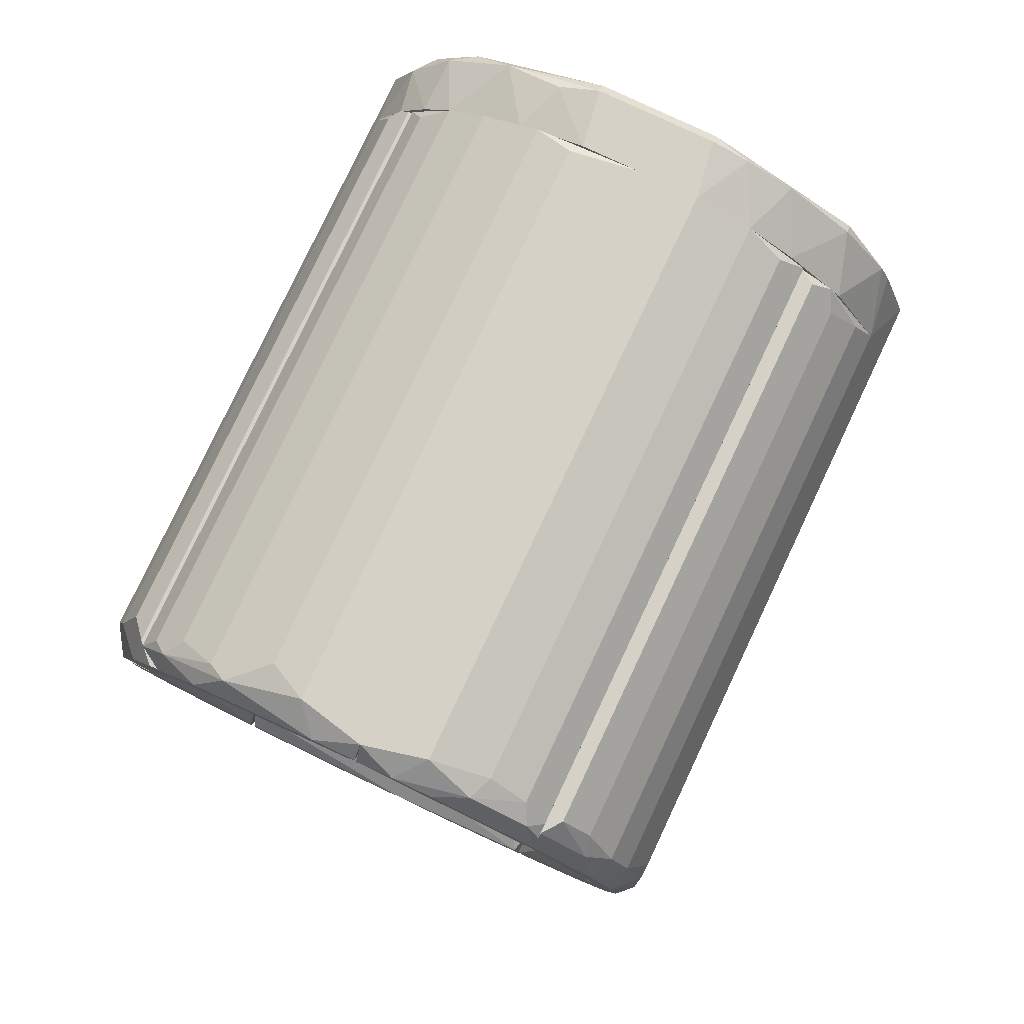
<metadata>
{"format":"obj","ext":"obj","renderer":"f3d","projection":"perspective","resolution":1024,"background":"white","views":[{"elev":79.7,"azim":-154.7,"up":"+Z"}]}
</metadata>
<code>
o convex_0
v 0.02089 0.2649 -0.269
v 0.001668 0.05736 -0.4496
v -0.0483 0.05738 -0.4227
v 0.03242 0.1842 -0.1998
v -0.0483 0.2495 -0.1998
v -0.02907 0.2034 -0.3727
v 0.0478 0.05736 -0.4227
v -0.0214 0.05738 -0.3535
v 0.0478 0.1688 -0.3804
v 0.0478 0.2534 -0.1998
v -0.0483 0.2034 -0.1998
v 0.0478 0.05736 -0.3727
v 0.009354 0.1573 -0.4188
v -0.0483 0.2226 -0.3113
v 0.03626 0.2342 -0.3266
v -0.0137 0.2726 -0.2536
v -0.01755 0.1765 -0.1998
v -0.04061 0.092 -0.4304
v 0.001668 0.2803 -0.1998
v -0.006018 0.2418 -0.3343
v 0.02857 0.05736 -0.3535
v -0.0483 0.05738 -0.3804
v 0.0478 0.2034 -0.1998
v 0.03626 0.06891 -0.4419
v 0.02089 0.2034 -0.3804
v -0.009856 0.08814 -0.4496
v -0.04061 0.1612 -0.3958
v -0.02907 0.2495 -0.3036
v 0.0478 0.2457 -0.2613
v -0.0214 0.1496 -0.4188
v -0.02907 0.2726 -0.2152
v -0.0483 0.1304 -0.4035
v 0.01705 0.1765 -0.1998
v 0.001668 0.05736 -0.3497
v 0.02857 0.2726 -0.2075
v 0.03242 0.1343 -0.4188
v -0.0137 0.1957 -0.3881
v -0.03676 0.05738 -0.4419
v 0.009354 0.08814 -0.4496
v 0.001668 0.2726 -0.2651
v -0.04061 0.2534 -0.2613
v 0.009354 0.2495 -0.319
v -0.04061 0.1957 -0.3689
v -0.02907 0.1842 -0.1998
v 0.0478 0.2226 -0.3151
v 0.02857 0.2649 -0.2613
v 0.0478 0.1266 -0.4035
f 24 36 47
f 7 9 10
f 5 4 10
f 4 5 11
f 5 3 11
f 2 7 12
f 7 10 12
f 3 5 14
f 4 11 17
f 5 10 19
f 2 12 21
f 12 4 21
f 3 2 22
f 11 3 22
f 10 4 23
f 4 12 23
f 12 10 23
f 7 2 24
f 15 9 25
f 20 6 28
f 10 9 29
f 13 26 30
f 26 18 30
f 27 6 30
f 18 27 30
f 5 19 31
f 19 16 31
f 3 14 32
f 18 3 32
f 27 18 32
f 4 17 33
f 21 4 33
f 21 33 34
f 17 8 34
f 2 21 34
f 22 2 34
f 8 22 34
f 33 17 34
f 19 10 35
f 10 29 35
f 13 25 36
f 25 9 36
f 6 20 37
f 25 13 37
f 20 25 37
f 30 6 37
f 13 30 37
f 2 3 38
f 3 18 38
f 26 2 38
f 18 26 38
f 24 2 39
f 2 26 39
f 26 13 39
f 36 24 39
f 13 36 39
f 16 19 40
f 28 16 40
f 20 28 40
f 19 35 40
f 14 5 41
f 28 14 41
f 16 28 41
f 5 31 41
f 31 16 41
f 15 25 42
f 25 20 42
f 40 1 42
f 20 40 42
f 6 27 43
f 14 28 43
f 28 6 43
f 32 14 43
f 27 32 43
f 8 17 44
f 17 11 44
f 11 22 44
f 22 8 44
f 9 15 45
f 29 9 45
f 15 29 45
f 29 15 46
f 35 29 46
f 1 40 46
f 40 35 46
f 42 1 46
f 15 42 46
f 9 7 47
f 7 24 47
f 36 9 47
o convex_1
v -0.00217 -0.1464 -0.4035
v 0.009354 -0.05029 -0.3382
v -0.009856 -0.05029 -0.3382
v 0.02473 0.05734 -0.4496
v -0.0483 0.05731 -0.4227
v 0.0478 0.05734 -0.3727
v 0.0478 -0.1694 -0.342
v -0.0483 -0.1694 -0.3382
v -0.02139 0.05731 -0.3535
v -0.02907 -0.05798 -0.4419
v 0.04011 -0.0426 -0.4381
v -0.0483 0.05731 -0.3805
v 0.0478 0.05348 -0.4304
v -0.02139 0.01504 -0.4573
v 0.01704 -0.2002 -0.3382
v -0.0483 -0.1079 -0.3958
v 0.009354 -0.06181 -0.4496
v 0.03242 -0.131 -0.4035
v 0.02473 0.05734 -0.3535
v 0.0478 -0.1041 -0.3382
v -0.02523 -0.1925 -0.3497
v -0.0483 -0.1041 -0.3382
v 0.0478 -0.1002 -0.4035
v -0.02523 -0.1156 -0.4189
v -0.0483 -0.004166 -0.4304
v 0.02089 0.01119 -0.4573
v -0.02907 0.05348 -0.4496
v 0.01704 -0.1848 -0.3651
v 0.009354 -0.1156 -0.4265
v -0.009856 -0.06181 -0.4496
v -0.04061 -0.154 -0.3727
v -0.01754 -0.1617 -0.3881
v -0.04061 -0.03492 -0.4381
v 0.0478 -0.02723 -0.4304
v 0.04011 -0.1848 -0.342
v 0.02473 -0.1002 -0.4265
v 0.009354 0.03427 -0.4573
v -0.01754 -0.2002 -0.342
f 68 79 85
f 49 50 55
f 51 52 59
f 52 55 59
f 51 53 60
f 53 54 60
f 49 55 62
f 55 52 63
f 50 49 66
f 53 51 66
f 56 50 66
f 51 59 66
f 59 56 66
f 54 53 67
f 62 54 67
f 49 62 67
f 66 49 67
f 53 66 67
f 55 50 69
f 50 56 69
f 59 55 69
f 56 59 69
f 60 54 70
f 63 57 71
f 63 52 72
f 51 60 73
f 58 64 73
f 52 51 74
f 72 52 74
f 61 72 74
f 48 71 76
f 65 75 76
f 75 48 76
f 57 61 77
f 71 57 77
f 61 73 77
f 73 64 77
f 64 76 77
f 76 71 77
f 55 63 78
f 68 55 78
f 63 71 78
f 78 71 79
f 71 48 79
f 48 75 79
f 68 78 79
f 61 57 80
f 57 63 80
f 72 61 80
f 63 72 80
f 60 70 81
f 70 58 81
f 73 60 81
f 58 73 81
f 54 62 82
f 70 54 82
f 65 70 82
f 62 75 82
f 75 65 82
f 64 58 83
f 58 70 83
f 70 65 83
f 76 64 83
f 65 76 83
f 51 73 84
f 73 61 84
f 74 51 84
f 61 74 84
f 62 55 85
f 55 68 85
f 75 62 85
f 79 75 85
o convex_2
v -0.009856 -0.2232 -0.3112
v 0.02473 -0.1502 -0.1998
v -0.02907 -0.1502 -0.1998
v 0.009354 -0.06182 -0.3382
v 0.0478 -0.2232 -0.2036
v 0.0478 -0.1733 -0.3382
v -0.0483 -0.108 -0.3382
v -0.0483 -0.2194 -0.1998
v 0.0478 -0.1079 -0.3343
v -0.0483 -0.1694 -0.3382
v 0.02857 -0.2386 -0.2613
v -0.02138 -0.2463 -0.1998
v 0.0478 -0.1694 -0.1998
v -0.02523 -0.06952 -0.3343
v -0.0483 -0.1694 -0.1998
v -0.04061 -0.2271 -0.2613
v 0.01703 -0.204 -0.3382
v 0.03241 -0.07721 -0.3343
v 0.02089 -0.2463 -0.1998
v -0.00217 -0.2463 -0.2421
v -0.01754 -0.2079 -0.3343
v -0.009856 -0.06182 -0.3343
v 0.0478 -0.2194 -0.2536
v 0.02473 -0.2156 -0.3189
v -0.02138 -0.2386 -0.2613
v -0.0483 -0.2117 -0.269
v -0.04061 -0.1925 -0.3266
v -0.03292 -0.07721 -0.3343
v -0.03676 -0.2386 -0.2075
v 0.03626 -0.2386 -0.1998
v 0.001668 -0.2309 -0.2959
v 0.04011 -0.2002 -0.3189
v 0.02473 -0.06952 -0.3343
f 98 103 118
f 89 91 92
f 87 88 93
f 90 91 94
f 91 89 94
f 92 91 95
f 93 92 95
f 87 93 97
f 90 94 98
f 87 97 98
f 89 92 99
f 93 88 100
f 92 93 100
f 88 99 100
f 95 91 102
f 94 89 103
f 98 94 103
f 98 97 104
f 96 104 105
f 104 97 105
f 86 101 106
f 102 86 106
f 95 102 106
f 88 87 107
f 87 89 107
f 99 88 107
f 89 99 107
f 91 90 108
f 86 102 109
f 102 91 109
f 101 86 110
f 105 97 110
f 93 95 111
f 101 93 111
f 101 111 112
f 106 101 112
f 95 106 112
f 111 95 112
f 99 92 113
f 92 100 113
f 100 99 113
f 97 93 114
f 93 101 114
f 101 110 114
f 110 97 114
f 90 98 115
f 104 96 115
f 98 104 115
f 108 90 115
f 96 108 115
f 96 105 116
f 109 96 116
f 86 109 116
f 110 86 116
f 105 110 116
f 91 108 117
f 108 96 117
f 96 109 117
f 109 91 117
f 89 87 118
f 87 98 118
f 103 89 118
o convex_3
v -0.2289 -0.2463 -0.007548
v 0.2362 -0.1925 0.09622
v 0.2284 -0.1925 0.1193
v -0.2213 -0.1925 -0.06142
v 0.1208 -0.2463 -0.1689
v -0.04445 -0.2463 0.2653
v -0.1367 -0.1925 0.2346
v -0.05982 -0.1925 -0.1998
v 0.2284 -0.2463 0.09622
v 0.19 -0.1925 -0.1151
v 0.09773 -0.1925 0.2576
v -0.129 -0.2463 -0.1613
v -0.2136 -0.2386 0.15
v 0.1592 -0.2463 0.2115
v 0.2362 -0.2386 -0.02291
v -0.2367 -0.1925 0.08854
v 0.05931 -0.2386 -0.1998
v 0.08236 -0.1925 -0.192
v -0.1674 -0.2463 0.2038
v -0.05213 -0.1925 0.2731
v 0.05159 -0.2386 0.2731
v -0.1828 -0.2386 -0.1228
v -0.1597 -0.1925 -0.1459
v 0.2362 -0.1925 -0.02291
v 0.2054 -0.2463 -0.08438
v -0.0214 -0.2463 -0.1998
v 0.1823 -0.1925 0.1961
v 0.2131 -0.2309 0.1577
v -0.1136 -0.2386 0.2499
v -0.1828 -0.1925 0.1961
v -0.2367 -0.2386 -0.007548
v -0.1213 -0.2309 -0.1767
v -0.2367 -0.2386 0.08854
v 0.1516 -0.2386 -0.1536
v 0.1285 -0.2386 0.2423
v 0.2131 -0.2386 -0.08438
v 0.1208 -0.1925 -0.1767
v -0.2367 -0.1925 -0.01528
v -0.2289 -0.2386 -0.04601
v 0.0439 -0.1925 0.2731
v 0.2362 -0.2386 0.09622
v -0.04445 -0.2386 0.2731
v -0.2289 -0.2463 0.08854
v -0.05982 -0.2386 -0.1998
v -0.1674 -0.2386 0.2115
v 0.05159 -0.2463 0.2653
v -0.2213 -0.1925 0.1347
v 0.05931 -0.1925 -0.1998
v -0.1982 -0.2463 -0.09211
v -0.2059 -0.1925 -0.09211
v 0.1208 -0.2386 -0.1767
v 0.1823 -0.2386 0.1961
v 0.1592 -0.1925 0.2192
v -0.1213 -0.2002 -0.1767
v 0.2131 -0.1925 -0.08058
v -0.09828 -0.1925 0.2576
v 0.2284 -0.2463 -0.02291
v 0.1977 -0.2463 0.1654
v -0.2059 -0.2386 -0.09211
v -0.2058 -0.2386 0.1654
v 0.08232 -0.2309 0.2653
v 0.19 -0.2386 -0.1151
v -0.07518 -0.2386 0.2653
v 0.2054 -0.1925 0.1654
f 146 121 182
f 121 120 122
f 119 123 124
f 121 122 125
f 122 120 126
f 124 123 127
f 126 120 128
f 121 125 129
f 123 119 130
f 124 127 132
f 125 122 134
f 126 128 136
f 119 124 137
f 129 125 138
f 122 126 141
f 128 120 142
f 120 133 142
f 127 123 143
f 123 130 144
f 126 135 144
f 135 123 144
f 121 129 145
f 137 124 147
f 125 134 148
f 130 140 150
f 140 141 150
f 149 119 151
f 134 149 151
f 143 123 152
f 142 133 154
f 133 143 154
f 136 128 155
f 128 152 155
f 134 122 156
f 149 134 156
f 149 156 157
f 119 149 157
f 156 122 157
f 129 138 158
f 138 139 158
f 120 121 159
f 133 120 159
f 127 133 159
f 121 146 159
f 139 138 160
f 124 139 160
f 119 137 161
f 131 151 161
f 151 119 161
f 144 130 162
f 126 144 162
f 130 150 162
f 150 126 162
f 137 147 163
f 147 125 163
f 125 148 163
f 124 132 164
f 139 124 164
f 153 139 164
f 132 153 164
f 148 134 165
f 151 131 165
f 134 151 165
f 135 126 166
f 126 136 166
f 136 135 166
f 130 119 167
f 140 130 167
f 119 157 167
f 141 140 168
f 122 141 168
f 123 135 169
f 135 136 169
f 152 123 169
f 136 155 169
f 155 152 169
f 146 145 170
f 153 132 170
f 153 170 171
f 145 129 171
f 129 153 171
f 170 145 171
f 141 126 172
f 150 141 172
f 126 150 172
f 128 142 173
f 154 128 173
f 142 154 173
f 138 125 174
f 125 147 174
f 133 127 175
f 127 143 175
f 143 133 175
f 132 127 176
f 127 159 176
f 159 146 176
f 170 132 176
f 146 170 176
f 157 122 177
f 140 167 177
f 167 157 177
f 168 140 177
f 122 168 177
f 161 137 178
f 131 161 178
f 137 163 178
f 163 148 178
f 148 165 178
f 165 131 178
f 153 129 179
f 139 153 179
f 129 158 179
f 158 139 179
f 152 128 180
f 143 152 180
f 128 154 180
f 154 143 180
f 147 124 181
f 160 138 181
f 124 160 181
f 138 174 181
f 174 147 181
f 121 145 182
f 145 146 182
o convex_4
v 0.1631 0.2764 0.2154
v -0.002173 -0.1925 0.2269
v -0.002173 -0.1925 0.2731
v 0.1939 -0.1925 0.1731
v -0.002173 0.2764 0.2231
v 0.1324 0.2918 0.1731
v 0.0824 0.2649 0.2654
v 0.1285 -0.1925 0.2423
v -0.002173 0.2918 0.2731
v 0.1324 -0.1925 0.1731
v 0.1939 0.2918 0.1731
v 0.05166 -0.1848 0.2731
v 0.1823 -0.1848 0.1962
v 0.1131 0.2918 0.25
v 0.005522 0.3034 0.2346
v -0.002173 -0.1886 0.2231
v 0.05166 0.2803 0.2731
v 0.0824 -0.1925 0.2654
v 0.1362 0.3034 0.2231
v 0.1439 0.3034 0.1731
v 0.1823 0.2842 0.1962
v 0.1593 -0.1925 0.2192
v 0.1285 0.2842 0.2423
v 0.03243 0.3034 0.2615
v 0.1208 -0.1925 0.177
v 0.1939 0.2918 0.177
v 0.1208 0.2842 0.177
v 0.1939 -0.1925 0.177
v 0.1746 0.3034 0.177
v 0.1708 0.2918 0.2077
v -0.002173 0.3034 0.2615
v 0.1593 0.2764 0.2192
f 212 205 214
f 185 184 186
f 184 185 187
f 185 186 190
f 187 185 191
f 186 184 192
f 188 186 192
f 186 188 193
f 191 185 194
f 184 187 198
f 194 189 199
f 191 194 199
f 189 196 199
f 185 190 200
f 194 185 200
f 189 194 200
f 190 196 200
f 196 189 200
f 197 201 202
f 188 187 202
f 193 188 202
f 187 197 202
f 190 186 204
f 196 190 205
f 190 204 205
f 191 199 206
f 199 196 206
f 196 201 206
f 201 197 206
f 192 184 207
f 188 192 207
f 184 198 207
f 198 187 207
f 186 193 208
f 203 195 208
f 187 188 209
f 207 187 209
f 188 207 209
f 204 186 210
f 195 204 210
f 186 208 210
f 208 195 210
f 202 201 211
f 193 202 211
f 208 193 211
f 208 211 212
f 201 196 212
f 195 203 212
f 183 204 212
f 204 195 212
f 196 205 212
f 203 208 212
f 211 201 212
f 187 191 213
f 197 187 213
f 191 206 213
f 206 197 213
f 204 183 214
f 205 204 214
f 183 212 214
o convex_5
v -0.06369 0.3034 0.2538
v -0.1482 -0.1925 0.1539
v -0.1444 -0.1925 0.1539
v -0.05216 -0.1925 0.2731
v -0.002173 -0.1925 0.2231
v -0.002173 0.2803 0.2231
v -0.1482 0.2957 0.2192
v -0.1444 0.2842 0.1539
v -0.1482 -0.1925 0.2231
v -0.002173 0.2918 0.2731
v -0.09828 0.2726 0.2577
v -0.002173 -0.1925 0.2731
v -0.129 -0.1848 0.2423
v -0.05216 0.2803 0.2731
v -0.1482 0.3034 0.1731
v -0.129 0.2764 0.2423
v -0.002173 0.3034 0.2423
v -0.09828 -0.1925 0.2577
v -0.1367 0.2918 0.2346
v -0.1482 0.2842 0.1539
v -0.1482 0.3034 0.2116
v -0.1482 0.2842 0.2231
v -0.09058 0.2918 0.2577
v -0.03293 0.3034 0.2615
v -0.01371 0.2995 0.2308
f 229 231 239
f 216 217 218
f 218 217 219
f 219 217 220
f 217 216 222
f 220 217 222
f 216 218 223
f 221 216 223
f 219 220 224
f 218 219 226
f 224 218 226
f 219 224 226
f 218 224 228
f 225 218 228
f 216 221 229
f 227 225 230
f 224 220 231
f 229 215 231
f 223 218 232
f 218 225 232
f 227 223 232
f 225 227 232
f 223 227 233
f 227 230 233
f 222 216 234
f 216 229 234
f 229 222 234
f 215 229 235
f 229 221 235
f 233 215 235
f 221 233 235
f 221 223 236
f 233 221 236
f 223 233 236
f 225 228 237
f 230 225 237
f 215 233 237
f 233 230 237
f 228 224 238
f 231 215 238
f 224 231 238
f 215 237 238
f 237 228 238
f 220 222 239
f 222 229 239
f 231 220 239
o convex_6
v 0.1862 -0.1925 0.04627
v 0.1823 0.3034 0.1731
v 0.2016 0.3034 0.15
v 0.2054 -0.1925 0.1654
v 0.1362 -0.1925 0.1731
v 0.1939 0.2918 0.03473
v 0.2362 -0.1925 0.03473
v 0.2362 0.2803 0.09623
v 0.1362 0.2918 0.1693
v 0.2362 0.2918 0.03473
v 0.2362 -0.1925 0.09623
v 0.2131 0.2726 0.1577
v 0.1977 -0.1925 0.1731
v 0.1939 -0.1925 0.03473
v 0.1862 0.2803 0.04627
v 0.1401 -0.1925 0.1577
v 0.2054 0.3034 0.03473
v 0.2131 -0.1848 0.1577
v 0.1977 0.288 0.1731
v 0.1439 0.2995 0.1731
v 0.2285 0.2803 0.1193
v 0.1401 0.2842 0.1577
v 0.2246 0.3034 0.07704
v 0.2285 -0.1925 0.1193
v 0.1554 0.3034 0.1693
v 0.1362 0.2918 0.1731
f 259 248 265
f 240 243 244
f 243 240 246
f 246 245 249
f 247 246 249
f 243 246 250
f 246 247 250
f 243 251 252
f 244 243 252
f 241 244 252
f 240 245 253
f 246 240 253
f 245 246 253
f 245 240 254
f 248 245 254
f 240 244 255
f 244 248 255
f 254 240 255
f 241 242 256
f 245 248 256
f 249 245 256
f 251 243 257
f 242 241 258
f 251 242 258
f 252 251 258
f 241 252 258
f 244 241 259
f 256 248 259
f 247 242 260
f 250 247 260
f 242 251 260
f 251 257 260
f 248 254 261
f 255 248 261
f 254 255 261
f 242 247 262
f 247 249 262
f 256 242 262
f 249 256 262
f 243 250 263
f 257 243 263
f 250 260 263
f 260 257 263
f 241 256 264
f 259 241 264
f 256 259 264
f 248 244 265
f 244 259 265
o convex_7
v -0.1636 -0.1925 -0.1421
v -0.2059 0.3034 0.03473
v -0.1982 0.3034 0.02318
v -0.1867 -0.1925 0.03473
v -0.2367 -0.1925 -0.01526
v -0.1367 0.2957 -0.1536
v -0.2213 0.2726 -0.06137
v -0.1367 -0.1925 -0.09597
v -0.1406 0.2764 -0.08442
v -0.2367 0.2918 0.03473
v -0.2367 -0.1925 0.03473
v -0.1867 0.2803 0.03471
v -0.1713 0.2918 -0.1344
v -0.2059 -0.1925 -0.09212
v -0.1367 -0.1925 -0.1575
v -0.2367 0.2803 -0.01526
v -0.1521 0.2764 -0.1536
v -0.1367 0.3034 -0.1075
v -0.2174 0.3034 -0.03447
v -0.2059 0.2842 -0.09212
v -0.229 -0.131 -0.046
v -0.1829 -0.1925 -0.1229
v -0.1521 -0.1156 -0.1536
v -0.229 0.2418 -0.046
v -0.1406 0.3034 -0.1459
v -0.1829 0.2842 -0.1229
v -0.1406 0.2842 -0.1575
v -0.1406 -0.1925 -0.08442
v -0.1367 0.2842 -0.09597
v -0.1944 0.3034 -0.08442
v -0.229 0.2918 -0.03447
v -0.2251 0.3034 0.03473
v -0.2213 -0.1925 -0.06137
f 286 279 298
f 266 269 270
f 269 266 273
f 269 267 275
f 270 269 276
f 269 275 276
f 275 270 276
f 268 267 277
f 267 269 277
f 269 274 277
f 266 270 279
f 273 266 280
f 271 273 280
f 270 275 281
f 267 268 283
f 273 271 283
f 268 277 283
f 267 283 284
f 279 272 285
f 272 279 286
f 270 281 286
f 266 279 287
f 279 285 287
f 280 266 288
f 266 287 288
f 287 282 288
f 281 272 289
f 272 286 289
f 286 281 289
f 271 278 290
f 283 271 290
f 284 283 290
f 278 282 291
f 285 278 291
f 282 287 291
f 287 285 291
f 278 271 292
f 271 280 292
f 282 278 292
f 280 288 292
f 288 282 292
f 269 273 293
f 273 274 293
f 274 269 293
f 274 273 294
f 277 274 294
f 273 283 294
f 283 277 294
f 278 285 295
f 290 278 295
f 284 290 295
f 272 281 296
f 281 275 296
f 275 284 296
f 285 272 296
f 295 285 296
f 284 295 296
f 275 267 297
f 267 284 297
f 284 275 297
f 279 270 298
f 270 286 298
o convex_8
v -0.009861 0.3034 -0.169
v -0.1367 -0.1925 -0.1613
v -0.1367 -0.1925 -0.09981
v -0.009861 -0.1925 -0.1498
v -0.1367 0.2842 -0.09981
v -0.05984 0.2803 -0.1998
v -0.009861 -0.1925 -0.1998
v -0.1367 0.2842 -0.1613
v -0.009861 0.2803 -0.1498
v -0.08289 -0.1771 -0.1921
v -0.009861 0.2918 -0.1998
v -0.1213 0.2726 -0.1767
v -0.1213 0.2842 -0.1037
v -0.1136 0.3034 -0.1652
v -0.05984 -0.1925 -0.1998
v -0.1213 -0.1771 -0.1767
v -0.1329 0.3034 -0.1114
v -0.1213 -0.1886 -0.1037
v -0.05599 0.3034 -0.1882
v -0.08289 0.2803 -0.1921
v -0.1367 0.3034 -0.1459
v -0.1136 0.2918 -0.1767
v -0.1329 -0.1925 -0.09981
f 316 311 321
f 301 300 302
f 300 301 303
f 302 300 305
f 299 302 305
f 300 303 306
f 302 299 307
f 299 305 309
f 305 304 309
f 300 306 310
f 302 307 311
f 305 300 313
f 304 305 313
f 308 304 313
f 308 313 314
f 300 310 314
f 310 308 314
f 313 300 314
f 307 299 315
f 303 311 315
f 311 307 315
f 299 312 315
f 302 311 316
f 299 309 317
f 309 304 317
f 312 299 317
f 304 308 318
f 308 310 318
f 306 303 319
f 303 315 319
f 315 312 319
f 310 306 320
f 317 304 320
f 312 317 320
f 304 318 320
f 318 310 320
f 306 319 320
f 319 312 320
f 301 302 321
f 303 301 321
f 311 303 321
f 302 316 321
o convex_9
v 0.1285 0.2803 -0.169
v -0.009861 -0.1925 -0.1998
v 0.03628 0.2111 -0.1998
v -0.009861 0.2803 -0.1536
v 0.1324 -0.1925 -0.1037
v 0.1208 -0.1925 -0.1767
v 0.1324 0.2918 -0.1037
v -0.009861 -0.1925 -0.1536
v -0.009861 0.2918 -0.1998
v 0.05935 -0.1925 -0.1998
v 0.05935 0.2803 -0.1998
v 0.1324 -0.1925 -0.1652
v 0.1324 0.3034 -0.1459
v -0.009861 0.3034 -0.169
v 0.1285 0.2918 -0.1037
v 0.1208 0.2649 -0.1767
v 0.04781 0.3034 -0.1882
v 0.1285 -0.1925 -0.1037
v 0.08239 0.2803 -0.1921
v 0.1285 0.3034 -0.1152
v 0.1324 0.2803 -0.1652
v 0.08239 -0.1925 -0.1921
v 0.1093 0.2918 -0.1767
v -0.009861 0.3034 -0.1882
f 335 338 345
f 326 323 327
f 325 323 329
f 323 326 329
f 324 323 330
f 323 325 330
f 323 324 331
f 327 323 331
f 324 330 332
f 331 324 332
f 326 327 333
f 328 326 333
f 328 333 334
f 330 325 335
f 326 328 336
f 325 329 336
f 335 325 336
f 333 327 337
f 332 330 338
f 335 334 338
f 329 326 339
f 326 336 339
f 336 329 339
f 331 332 340
f 328 334 341
f 334 335 341
f 335 336 341
f 336 328 341
f 334 333 342
f 322 334 342
f 337 322 342
f 333 337 342
f 327 331 343
f 337 327 343
f 331 340 343
f 340 337 343
f 334 322 344
f 322 337 344
f 332 338 344
f 338 334 344
f 340 332 344
f 337 340 344
f 330 335 345
f 338 330 345
o convex_10
v 0.1554 -0.1925 -0.1498
v 0.2246 0.3034 0.03473
v 0.2246 0.3034 -0.003726
v 0.1324 0.3034 -0.1152
v 0.1862 -0.1925 0.02702
v 0.2362 -0.1925 -0.02293
v 0.2131 0.2726 -0.08442
v 0.1324 -0.1925 -0.09981
v 0.1862 0.2803 0.02702
v 0.1324 0.288 -0.1613
v 0.2362 -0.1925 0.03473
v 0.2362 0.2726 -0.02293
v 0.2131 -0.1925 -0.08442
v 0.1324 -0.1925 -0.1613
v 0.1785 0.2918 -0.1267
v 0.1324 0.2918 -0.09981
v 0.2362 0.2918 0.03473
v 0.1939 0.2918 0.03473
v 0.19 -0.1925 -0.1152
v 0.1516 0.2803 -0.1536
v 0.1939 -0.1925 0.03473
v 0.2285 0.2803 -0.046
v 0.2016 0.3034 -0.07289
v 0.1362 0.3034 -0.1459
v 0.19 0.2726 -0.1152
v 0.1362 -0.1925 -0.1613
v 0.2054 0.3034 0.03473
v 0.2285 -0.1925 -0.046
v 0.2362 0.2918 -0.01142
v 0.1362 0.288 -0.1613
v 0.2131 0.2918 -0.07289
v 0.1516 -0.1925 -0.1536
f 371 365 377
f 347 348 349
f 350 346 351
f 346 350 353
f 353 350 354
f 353 349 355
f 350 351 356
f 356 351 357
f 351 346 358
f 346 353 359
f 353 355 359
f 349 353 361
f 353 354 361
f 348 347 362
f 347 356 362
f 356 357 362
f 354 350 363
f 356 347 363
f 349 361 363
f 361 354 363
f 358 346 364
f 352 358 364
f 346 360 364
f 360 346 365
f 350 356 366
f 363 350 366
f 356 363 366
f 357 351 367
f 358 352 367
f 349 348 368
f 355 349 369
f 349 368 369
f 368 360 369
f 360 352 370
f 352 364 370
f 364 360 370
f 346 359 371
f 359 355 371
f 347 349 372
f 363 347 372
f 349 363 372
f 351 358 373
f 367 351 373
f 358 367 373
f 348 362 374
f 362 357 374
f 357 367 374
f 368 348 374
f 360 365 375
f 355 369 375
f 369 360 375
f 371 355 375
f 365 371 375
f 352 360 376
f 367 352 376
f 360 368 376
f 374 367 376
f 368 374 376
f 365 346 377
f 346 371 377
o convex_11
v -0.2367 0.2842 0.07703
v -0.1482 0.2918 0.2192
v -0.1482 0.3034 0.2077
v -0.1867 -0.1925 0.03473
v -0.2059 -0.1848 0.1654
v -0.1867 0.2803 0.0386
v -0.1482 -0.1925 0.1501
v -0.2367 -0.1925 0.03473
v -0.1482 -0.1925 0.2192
v -0.2059 0.2842 0.1654
v -0.2367 0.2918 0.03473
v -0.1482 0.2918 0.15
v -0.2367 -0.1925 0.08855
v -0.1598 -0.1848 0.2192
v -0.1829 0.2764 0.1962
v -0.2213 0.2842 0.1347
v -0.2059 0.3034 0.03473
v -0.2174 0.3034 0.1078
v -0.2213 -0.1925 0.1347
v -0.1598 0.2764 0.2192
v -0.1867 0.2533 0.03473
v -0.2367 0.2726 0.08855
v -0.1829 -0.1771 0.1962
v -0.1482 0.3034 0.1693
v -0.1944 0.3034 0.1577
v -0.1752 -0.1925 0.2039
v -0.2251 0.3034 0.03473
v -0.1867 0.2918 0.05012
v -0.1867 0.2918 0.1846
f 402 387 406
f 380 379 384
f 381 384 385
f 384 379 386
f 385 384 386
f 385 378 388
f 381 385 388
f 384 381 389
f 380 384 389
f 378 385 390
f 385 386 390
f 386 379 391
f 387 382 392
f 382 387 393
f 381 388 394
f 388 378 395
f 378 393 395
f 380 394 395
f 390 386 396
f 382 393 396
f 393 390 396
f 391 379 397
f 383 389 398
f 389 381 398
f 381 394 398
f 394 383 398
f 378 390 399
f 393 378 399
f 390 393 399
f 392 382 400
f 380 389 401
f 394 380 401
f 393 387 402
f 380 395 402
f 395 393 402
f 386 391 403
f 396 386 403
f 382 396 403
f 391 397 403
f 397 392 403
f 400 382 403
f 392 400 403
f 394 388 404
f 388 395 404
f 395 394 404
f 389 383 405
f 383 394 405
f 401 389 405
f 394 401 405
f 379 380 406
f 387 392 406
f 397 379 406
f 392 397 406
f 380 402 406

</code>
